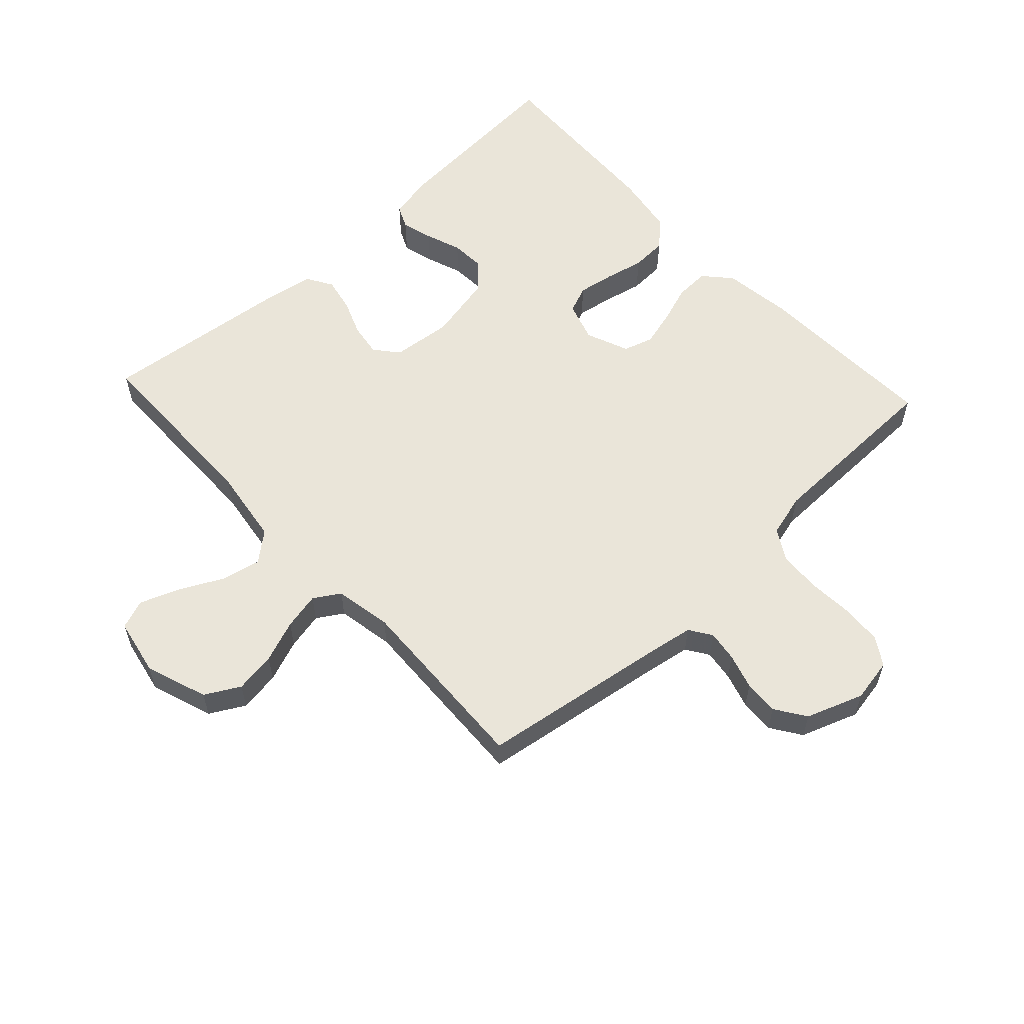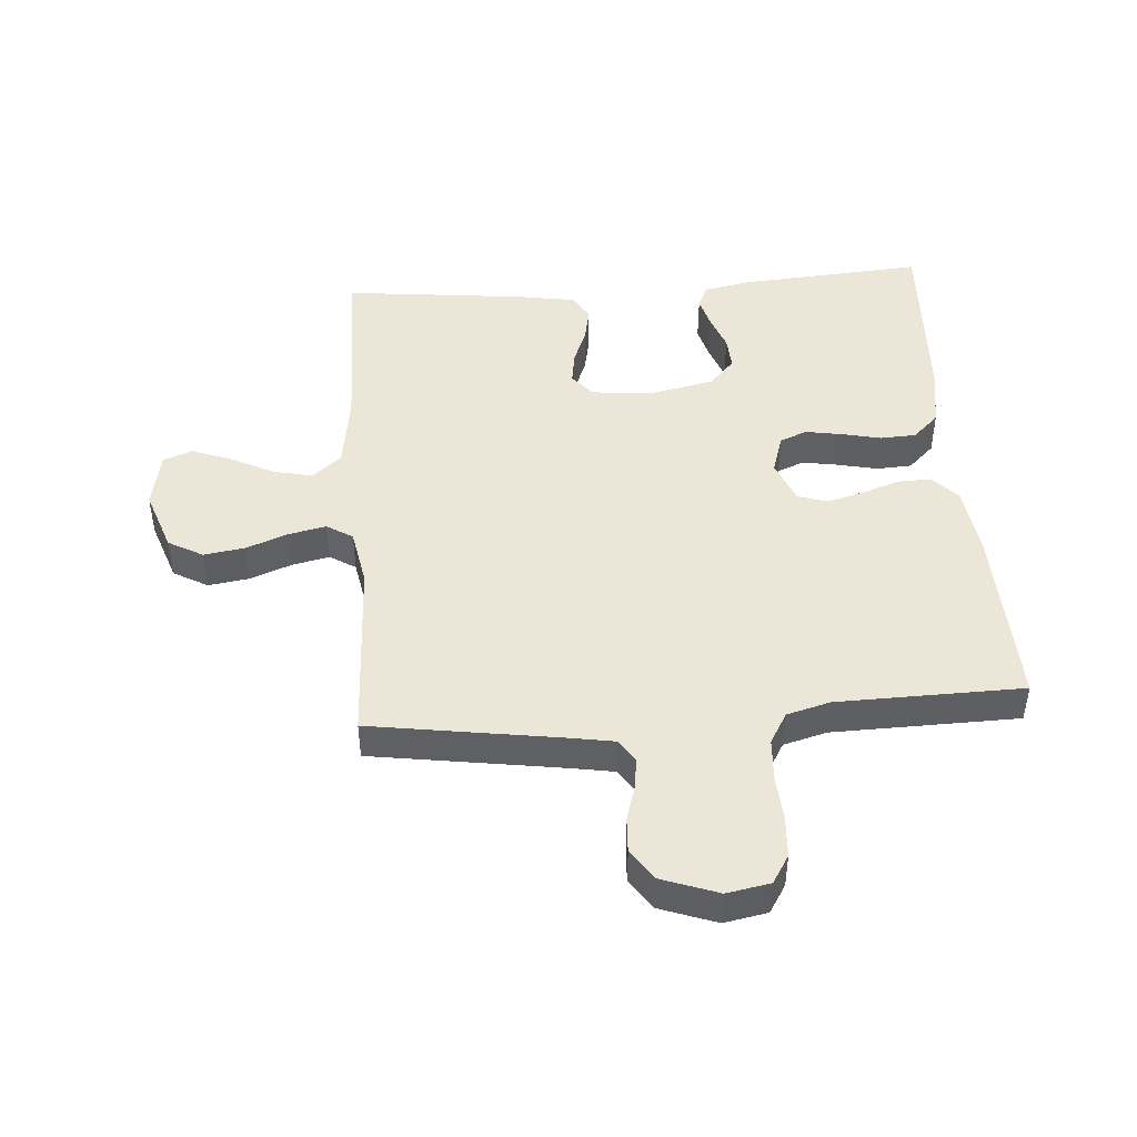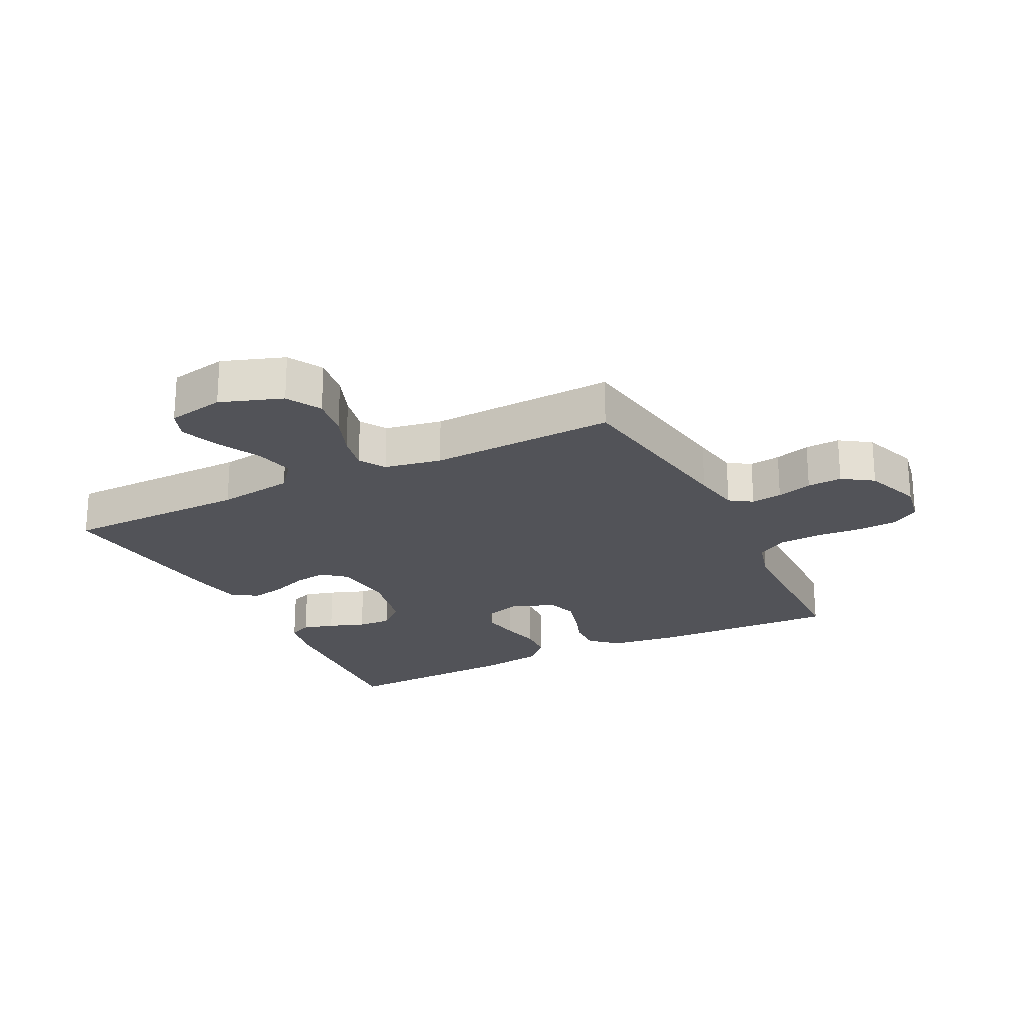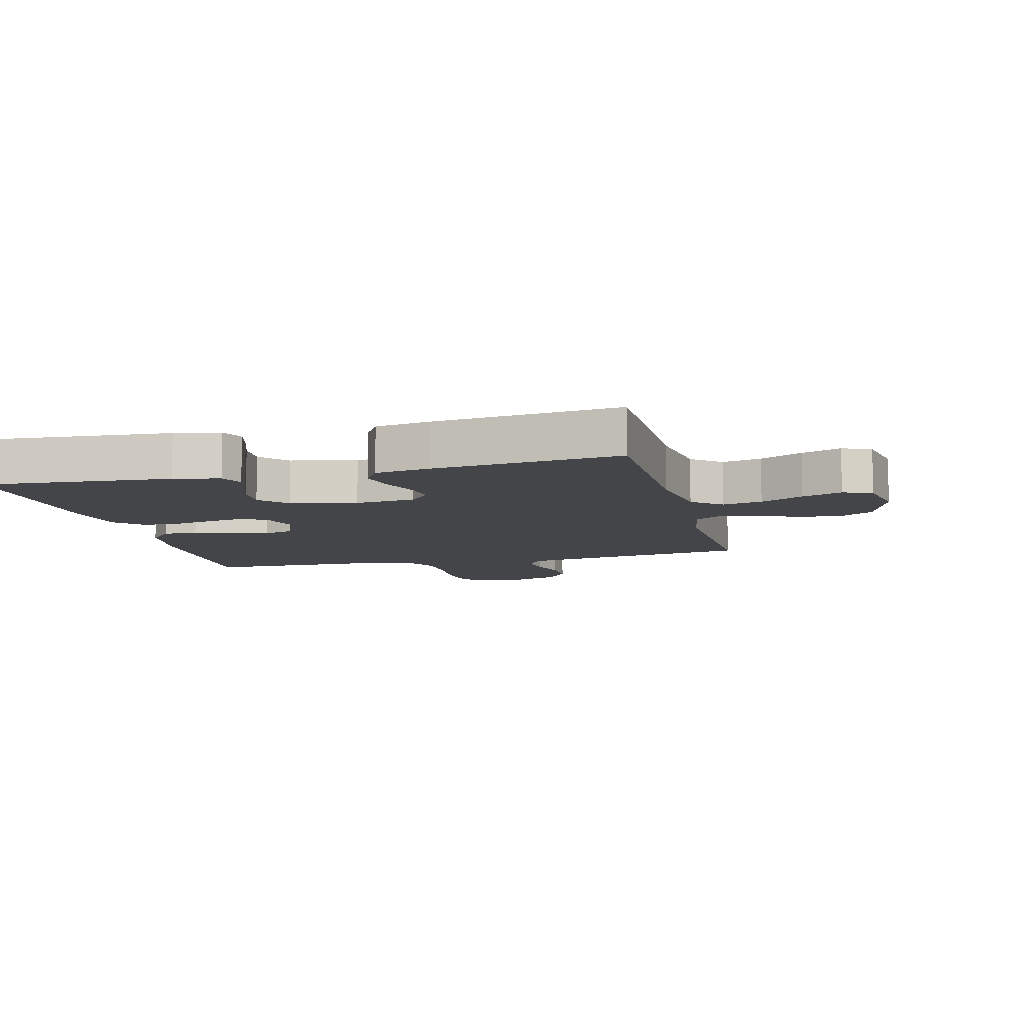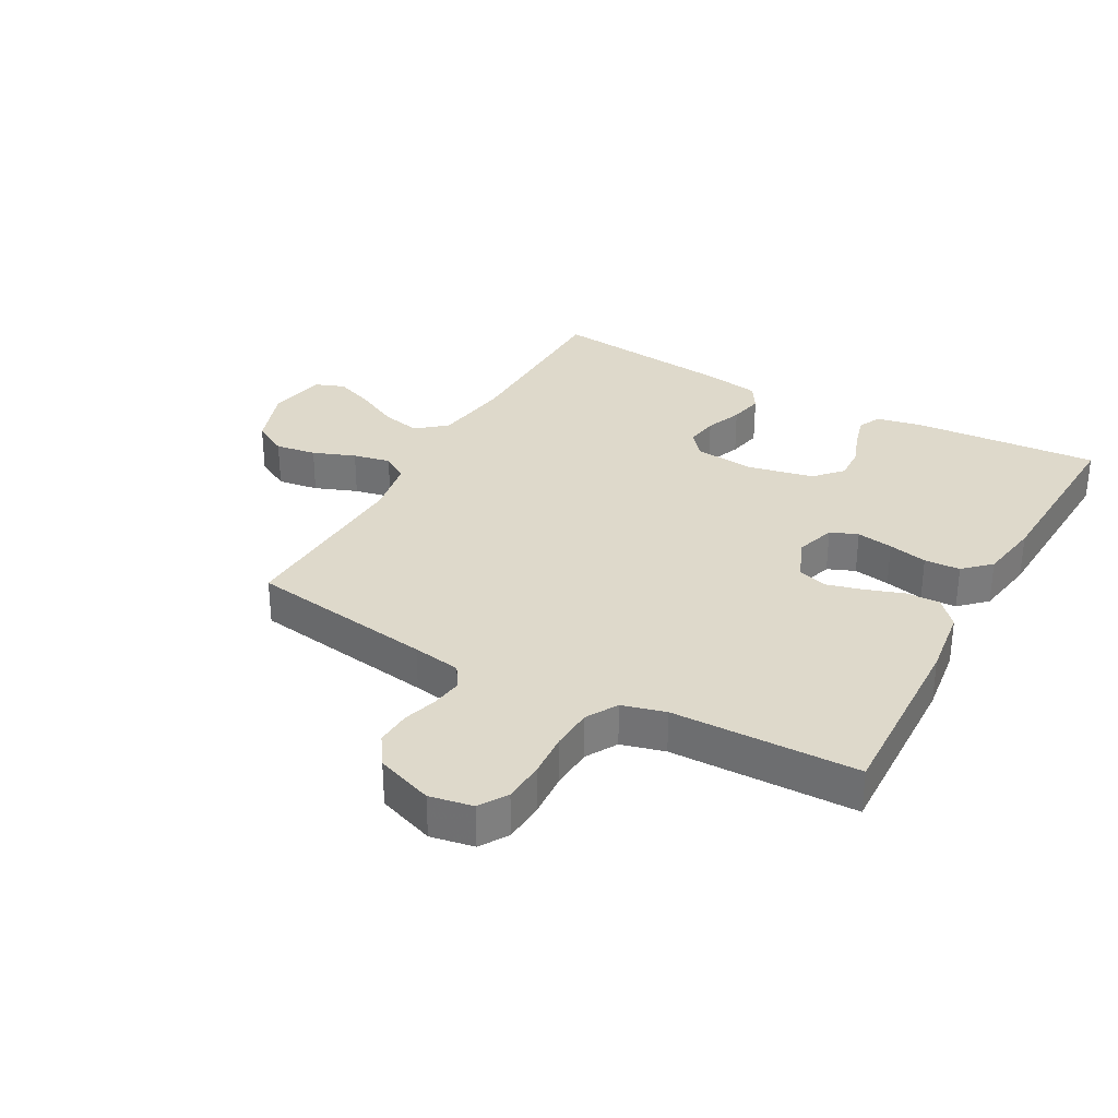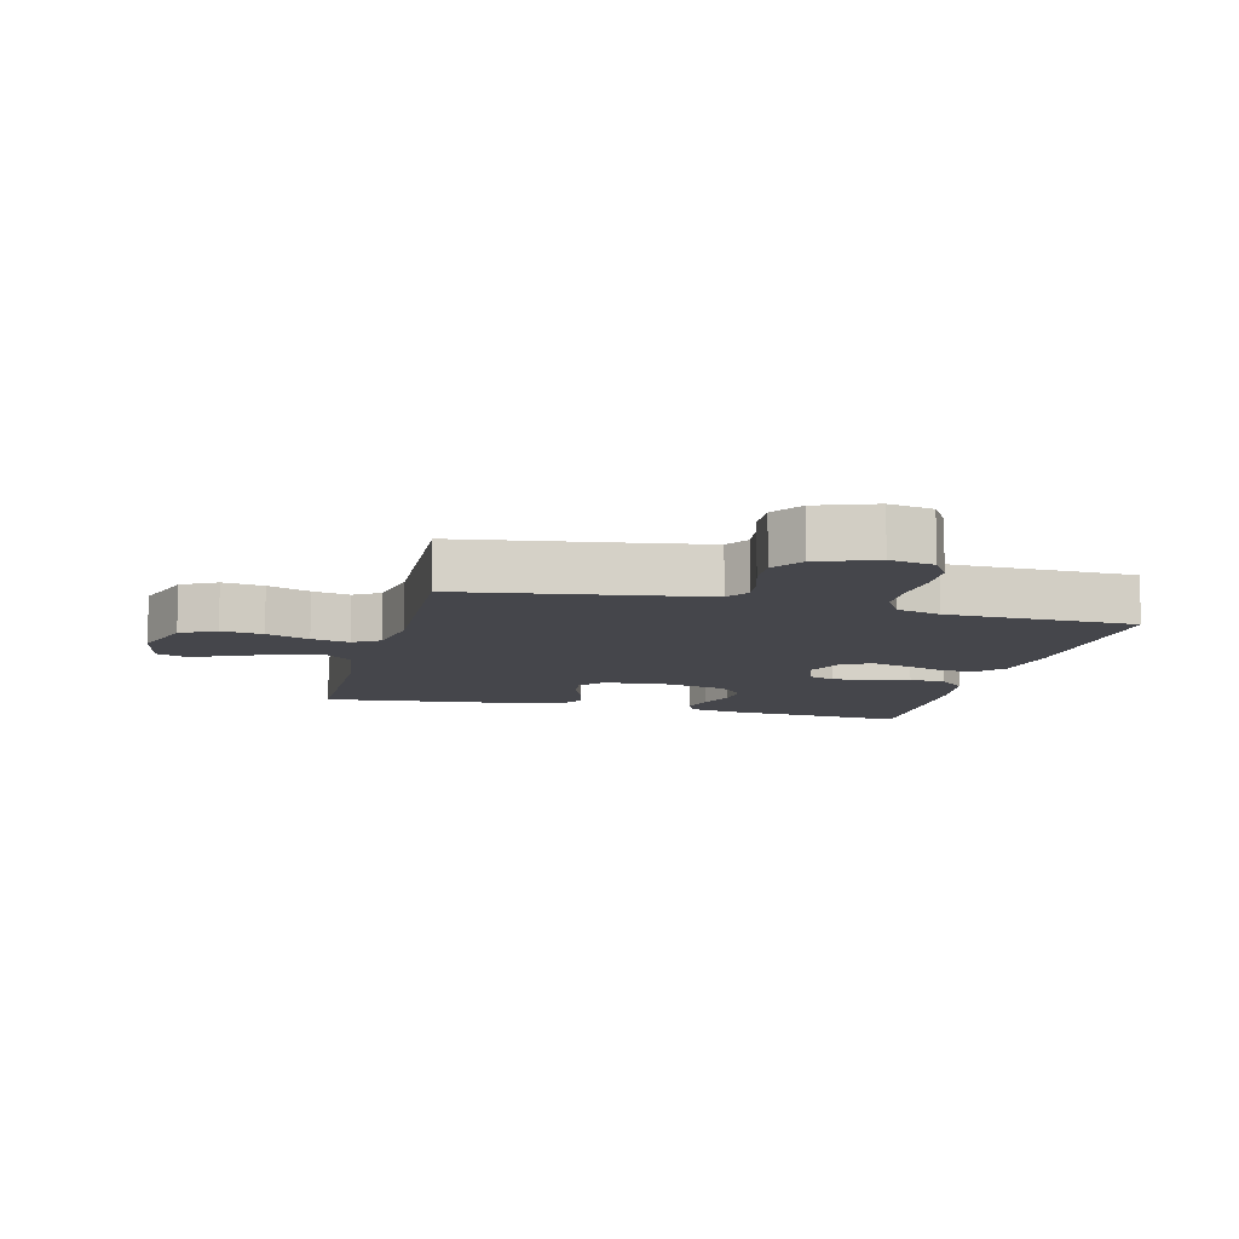
<metadata>
{"format":"obj","ext":"obj","renderer":"f3d","projection":"perspective","resolution":1024,"background":"white","views":[{"elev":58.1,"azim":137.2,"up":"+Y"},{"elev":46.1,"azim":175.8,"up":"+Y"},{"elev":-22.6,"azim":116.6,"up":"+Y"},{"elev":-9.0,"azim":14.0,"up":"+Y"},{"elev":31.8,"azim":-151.0,"up":"+Y"},{"elev":-10.1,"azim":165.8,"up":"+Y"}]}
</metadata>
<code>
v -0.5 0.07 -0.5
v -0.489 0.07 -0.2
v -0.474 0.07 -0.088
v -0.435 0.07 -0.045
v -0.38 0.07 -0.047
v -0.319 0.07 -0.068
v -0.26 0.07 -0.084
v -0.212 0.07 -0.069
v -0.184 0.07 0
v -0.204 0.07 0.064
v -0.248 0.07 0.082
v -0.307 0.07 0.072
v -0.37 0.07 0.058
v -0.428 0.07 0.061
v -0.47 0.07 0.101
v -0.486 0.07 0.2
v -0.5 0.07 0.5
v -0.2 0.07 0.478
v -0.126 0.07 0.463
v -0.109 0.07 0.426
v -0.123 0.07 0.375
v -0.144 0.07 0.317
v -0.147 0.07 0.263
v -0.107 0.07 0.219
v 0 0.07 0.196
v 0.097 0.07 0.206
v 0.129 0.07 0.244
v 0.121 0.07 0.297
v 0.098 0.07 0.356
v 0.087 0.07 0.411
v 0.112 0.07 0.452
v 0.2 0.07 0.467
v 0.5 0.07 0.5
v 0.504 0.07 0.2
v 0.522 0.07 0.076
v 0.569 0.07 0.037
v 0.633 0.07 0.051
v 0.702 0.07 0.086
v 0.766 0.07 0.11
v 0.813 0.07 0.092
v 0.831 0.07 0
v 0.796 0.07 -0.1
v 0.74 0.07 -0.131
v 0.674 0.07 -0.121
v 0.606 0.07 -0.095
v 0.546 0.07 -0.082
v 0.504 0.07 -0.108
v 0.487 0.07 -0.2
v 0.5 0.07 -0.5
v 0.2 0.07 -0.545
v 0.122 0.07 -0.558
v 0.098 0.07 -0.594
v 0.105 0.07 -0.644
v 0.122 0.07 -0.701
v 0.125 0.07 -0.757
v 0.092 0.07 -0.806
v 0 0.07 -0.839
v -0.07 0.07 -0.826
v -0.098 0.07 -0.781
v -0.102 0.07 -0.715
v -0.097 0.07 -0.643
v -0.101 0.07 -0.575
v -0.13 0.07 -0.525
v -0.2 0.07 -0.506
v -0.5 0 -0.5
v -0.489 0 -0.2
v -0.474 0 -0.088
v -0.435 0 -0.045
v -0.38 0 -0.047
v -0.319 0 -0.068
v -0.26 0 -0.084
v -0.212 0 -0.069
v -0.184 0 0
v -0.204 0 0.064
v -0.248 0 0.082
v -0.307 0 0.072
v -0.37 0 0.058
v -0.428 0 0.061
v -0.47 0 0.101
v -0.486 0 0.2
v -0.5 0 0.5
v -0.2 0 0.478
v -0.126 0 0.463
v -0.109 0 0.426
v -0.123 0 0.375
v -0.144 0 0.317
v -0.147 0 0.263
v -0.107 0 0.219
v 0 0 0.196
v 0.097 0 0.206
v 0.129 0 0.244
v 0.121 0 0.297
v 0.098 0 0.356
v 0.087 0 0.411
v 0.112 0 0.452
v 0.2 0 0.467
v 0.5 0 0.5
v 0.504 0 0.2
v 0.522 0 0.076
v 0.569 0 0.037
v 0.633 0 0.051
v 0.702 0 0.086
v 0.766 0 0.11
v 0.813 0 0.092
v 0.831 0 0
v 0.796 0 -0.1
v 0.74 0 -0.131
v 0.674 0 -0.121
v 0.606 0 -0.095
v 0.546 0 -0.082
v 0.504 0 -0.108
v 0.487 0 -0.2
v 0.5 0 -0.5
v 0.2 0 -0.545
v 0.122 0 -0.558
v 0.098 0 -0.594
v 0.105 0 -0.644
v 0.122 0 -0.701
v 0.125 0 -0.757
v 0.092 0 -0.806
v 0 0 -0.839
v -0.07 0 -0.826
v -0.098 0 -0.781
v -0.102 0 -0.715
v -0.097 0 -0.643
v -0.101 0 -0.575
v -0.13 0 -0.525
v -0.2 0 -0.506
f 58 59 60 61
f 58 61 62
f 57 58 62
f 56 57 62
f 53 54 55 56
f 52 53 56 62
f 51 52 62 63
f 48 49 50
f 47 48 50 51
f 42 43 44 45
f 42 45 46
f 41 42 46
f 40 41 46
f 37 38 39 40
f 37 40 46 47
f 31 32 33 34
f 31 34 35
f 28 29 30 31
f 27 28 31 35
f 26 27 35 36
f 19 20 21 22
f 17 18 19 22
f 17 22 23
f 16 17 23 24
f 12 13 14 15
f 11 12 15 16
f 10 11 16 24
f 3 4 5 6
f 3 6 7
f 64 1 2 3
f 64 3 7
f 63 64 7 8
f 51 63 8 9
f 36 37 47 51
f 25 26 36 51
f 24 25 51
f 9 10 24 51
f 125 124 123 122
f 126 125 122
f 126 122 121
f 126 121 120
f 120 119 118 117
f 126 120 117 116
f 127 126 116 115
f 114 113 112
f 115 114 112 111
f 109 108 107 106
f 110 109 106
f 110 106 105
f 110 105 104
f 104 103 102 101
f 111 110 104 101
f 98 97 96 95
f 99 98 95
f 95 94 93 92
f 99 95 92 91
f 100 99 91 90
f 86 85 84 83
f 86 83 82 81
f 87 86 81
f 88 87 81 80
f 79 78 77 76
f 80 79 76 75
f 88 80 75 74
f 70 69 68 67
f 71 70 67
f 67 66 65 128
f 71 67 128
f 72 71 128 127
f 73 72 127 115
f 115 111 101 100
f 115 100 90 89
f 115 89 88
f 115 88 74 73
f 1 65 66 2
f 2 66 67 3
f 3 67 68 4
f 4 68 69 5
f 5 69 70 6
f 6 70 71 7
f 7 71 72 8
f 8 72 73 9
f 9 73 74 10
f 10 74 75 11
f 11 75 76 12
f 12 76 77 13
f 13 77 78 14
f 14 78 79 15
f 15 79 80 16
f 16 80 81 17
f 17 81 82 18
f 18 82 83 19
f 19 83 84 20
f 20 84 85 21
f 21 85 86 22
f 22 86 87 23
f 23 87 88 24
f 24 88 89 25
f 25 89 90 26
f 26 90 91 27
f 27 91 92 28
f 28 92 93 29
f 29 93 94 30
f 30 94 95 31
f 31 95 96 32
f 32 96 97 33
f 33 97 98 34
f 34 98 99 35
f 35 99 100 36
f 36 100 101 37
f 37 101 102 38
f 38 102 103 39
f 39 103 104 40
f 40 104 105 41
f 41 105 106 42
f 42 106 107 43
f 43 107 108 44
f 44 108 109 45
f 45 109 110 46
f 46 110 111 47
f 47 111 112 48
f 48 112 113 49
f 49 113 114 50
f 50 114 115 51
f 51 115 116 52
f 52 116 117 53
f 53 117 118 54
f 54 118 119 55
f 55 119 120 56
f 56 120 121 57
f 57 121 122 58
f 58 122 123 59
f 59 123 124 60
f 60 124 125 61
f 61 125 126 62
f 62 126 127 63
f 63 127 128 64
f 64 128 65 1

</code>
